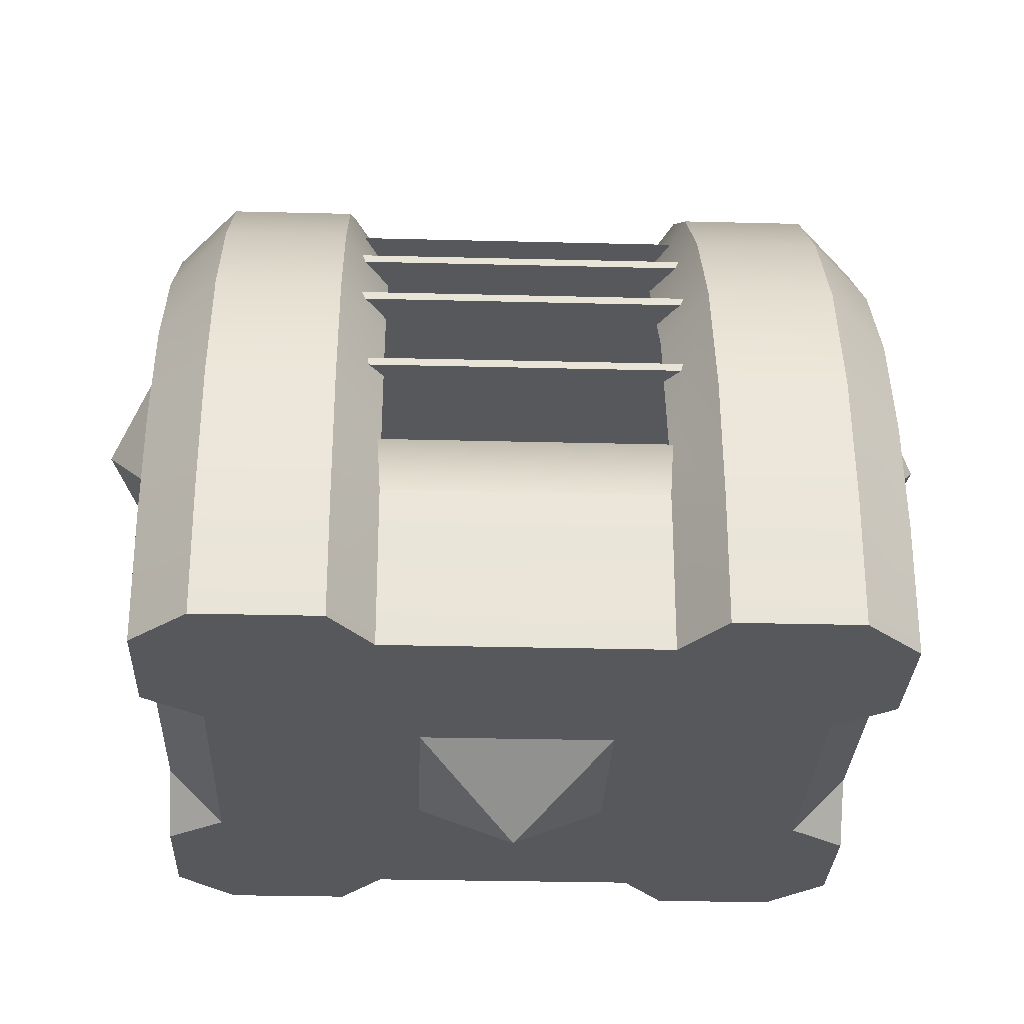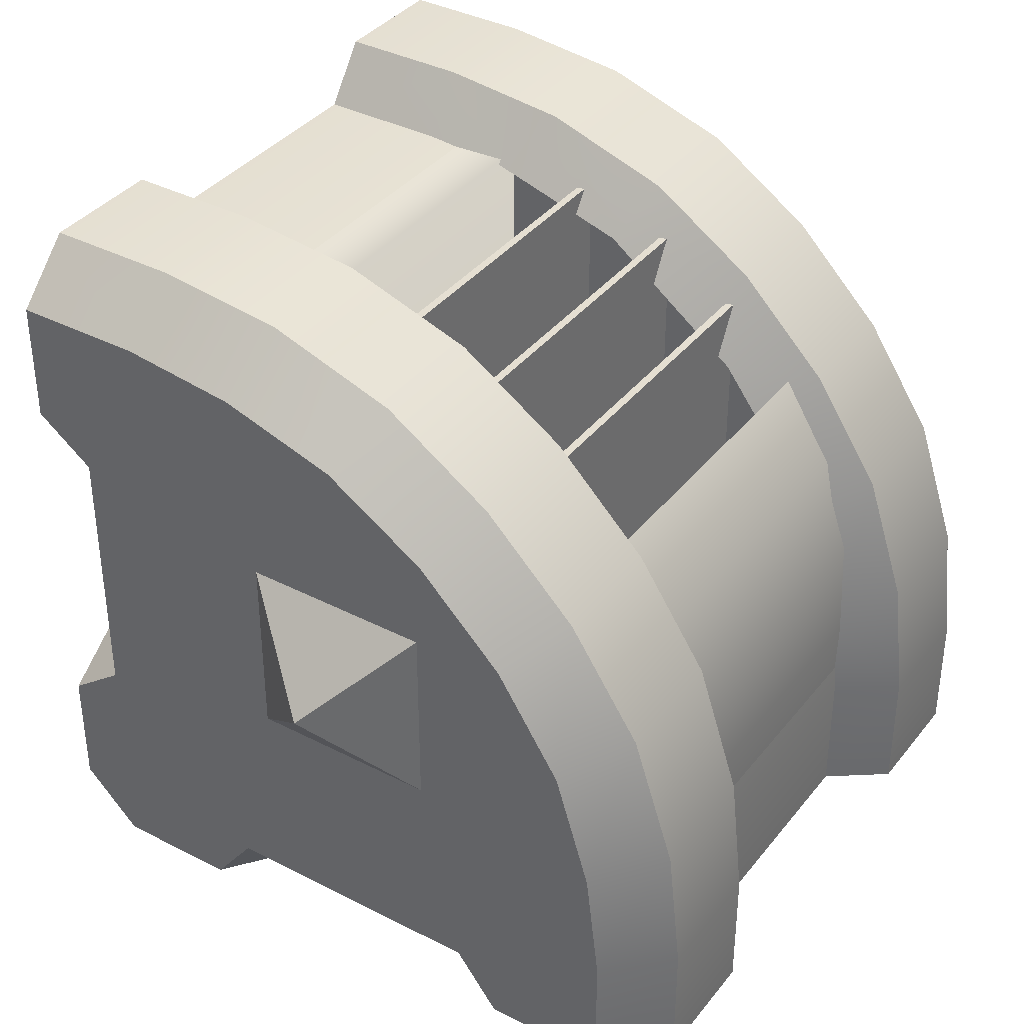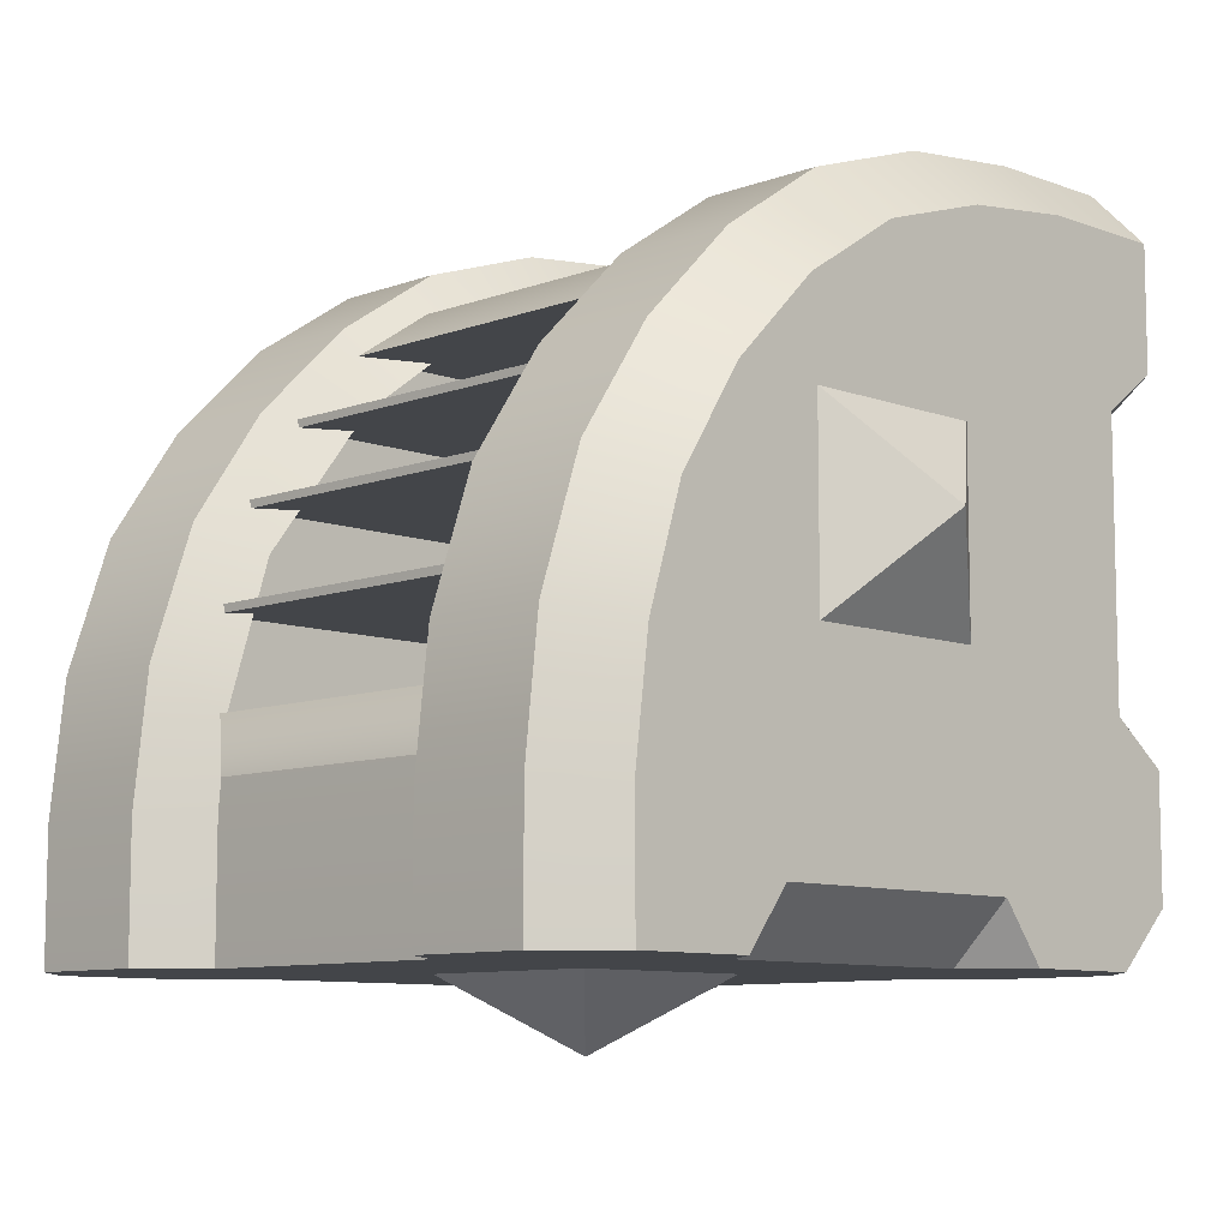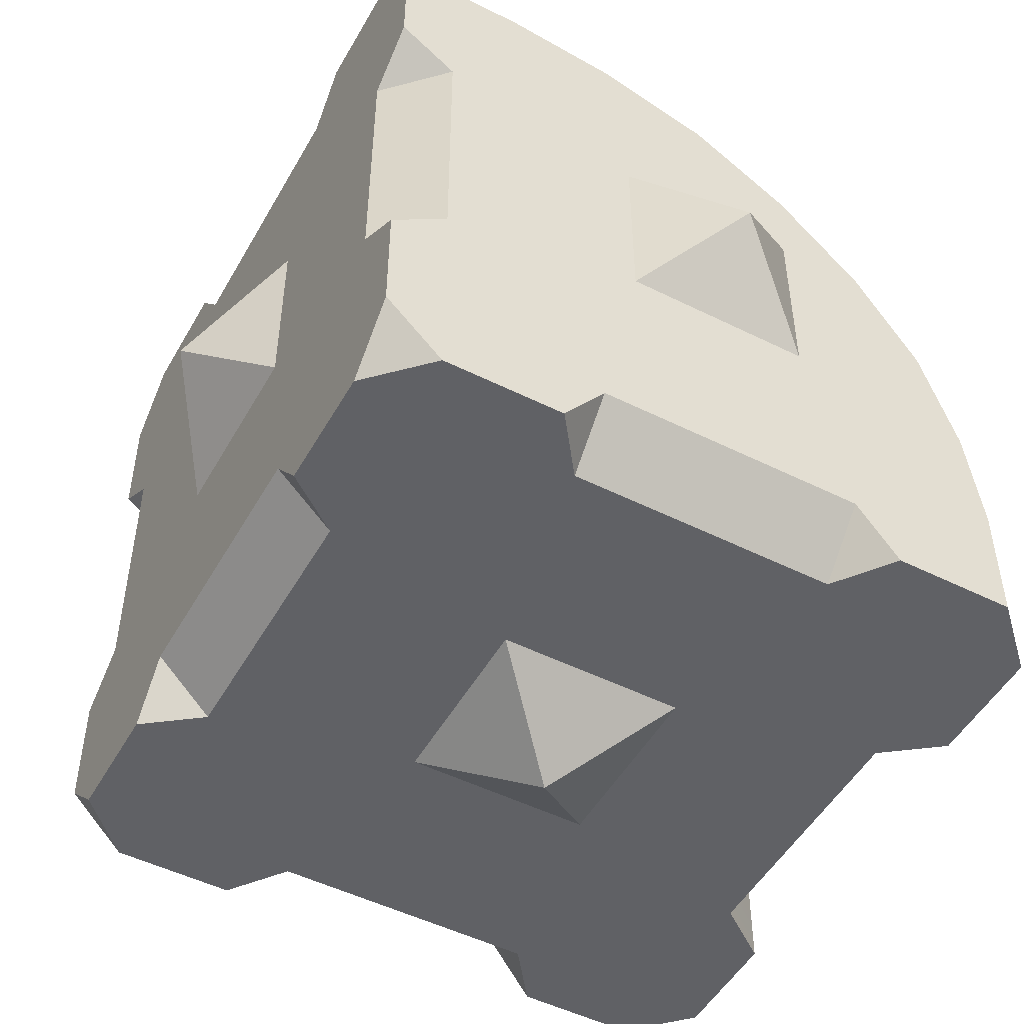
<metadata>
{"format":"obj","ext":"obj","renderer":"f3d","projection":"perspective","resolution":1024,"background":"white","views":[{"elev":-28.6,"azim":-2.2,"up":"+Y"},{"elev":37.4,"azim":123.5,"up":"+Z"},{"elev":-8.9,"azim":45.0,"up":"+Y"},{"elev":-50.1,"azim":61.3,"up":"+Z"}]}
</metadata>
<code>
o m_VEN_Block_112
v -0.4423 -0.4797 -0.498
v -0.5223 -0.4797 -0.418
v -0.5223 -0.3997 -0.498
v -0.4423 -0.2997 0.502
v -0.2723 -0.2997 0.502
v -0.2723 -0.1197 0.482
v -0.4423 -0.1197 0.482
v -0.4423 -0.4797 0.502
v -0.2723 -0.4797 0.502
v -0.2723 -0.1197 0.482
v -0.2723 0.06032 0.422
v -0.4423 0.06032 0.422
v -0.2723 0.06032 0.422
v -0.2723 0.2103 0.322
v -0.4423 0.2103 0.322
v -0.2723 0.2103 0.322
v -0.2723 0.3403 0.192
v -0.4423 0.3403 0.192
v -0.2723 0.3403 0.192
v -0.2723 0.4403 0.04199
v -0.4423 0.4403 0.04199
v -0.2723 0.4403 0.04199
v -0.2723 0.5003 -0.138
v -0.4423 0.5003 -0.138
v -0.2723 0.5003 -0.138
v -0.2723 0.5203 -0.318
v -0.4423 0.5203 -0.318
v -0.2723 0.5203 -0.318
v -0.2723 0.5203 -0.498
v -0.4423 0.5203 -0.498
v 0.2277 -0.2997 0.502
v 0.3977 -0.2997 0.502
v 0.3977 -0.1197 0.482
v 0.2277 -0.1197 0.482
v 0.2277 -0.4797 0.502
v 0.3977 -0.4797 0.502
v 0.2277 -0.1197 0.482
v 0.3977 0.06032 0.422
v 0.2277 0.06032 0.422
v 0.2277 0.06032 0.422
v 0.3977 0.2103 0.322
v 0.2277 0.2103 0.322
v 0.2277 0.2103 0.322
v 0.3977 0.3403 0.192
v 0.2277 0.3403 0.192
v 0.2277 0.3403 0.192
v 0.3977 0.4403 0.04199
v 0.2277 0.4403 0.04199
v 0.2277 0.4403 0.04199
v 0.3977 0.5003 -0.138
v 0.2277 0.5003 -0.138
v 0.2277 0.5003 -0.138
v 0.3977 0.5203 -0.318
v 0.2277 0.5203 -0.318
v 0.3977 0.5203 -0.498
v 0.2277 0.5203 -0.498
v 0.4777 -0.1397 0.402
v 0.3977 -0.2997 0.502
v 0.4777 -0.2997 0.422
v 0.3977 -0.1197 0.482
v 0.4777 0.02032 0.352
v 0.3977 0.06032 0.422
v 0.4777 0.1603 0.262
v 0.3977 0.2103 0.322
v 0.4777 0.2803 0.142
v 0.3977 0.3403 0.192
v 0.4777 0.3703 0.001994
v 0.3977 0.4403 0.04199
v 0.4777 0.4203 -0.158
v 0.3977 0.5003 -0.138
v 0.4777 0.4403 -0.318
v 0.3977 0.5203 -0.318
v 0.4777 0.4403 -0.498
v 0.3977 0.5203 -0.498
v 0.3977 -0.4797 0.502
v 0.4777 -0.4797 0.422
v -0.5223 -0.2997 0.422
v -0.4423 -0.1197 0.482
v -0.5223 -0.1397 0.402
v -0.4423 -0.2997 0.502
v -0.4423 0.06032 0.422
v -0.5223 0.02032 0.352
v -0.4423 0.2103 0.322
v -0.5223 0.1603 0.262
v -0.4423 0.3403 0.192
v -0.5223 0.2803 0.142
v -0.4423 0.4403 0.04199
v -0.5223 0.3703 0.001994
v -0.4423 0.5003 -0.138
v -0.5223 0.4203 -0.158
v -0.4423 0.5203 -0.318
v -0.5223 0.4403 -0.318
v -0.4423 0.5203 -0.498
v -0.5223 0.4403 -0.498
v -0.5223 -0.4797 0.422
v -0.4423 -0.4797 0.502
v -0.6223 0.02032 0.001994
v -0.5223 -0.1117 -0.13
v -0.5223 -0.1117 0.134
v -0.6223 0.02032 0.001994
v -0.5223 0.1523 -0.13
v -0.5223 -0.1117 -0.13
v -0.6223 0.02032 0.001994
v -0.5223 0.1523 0.134
v -0.5223 0.1523 -0.13
v -0.5223 0.1523 0.134
v -0.6223 0.02032 0.001994
v -0.5223 -0.1117 0.134
v 0.4777 0.1523 -0.13
v 0.5777 0.02032 0.001993
v 0.4777 -0.1117 -0.13
v 0.5777 0.02032 0.001993
v 0.4777 -0.1117 0.134
v 0.4777 -0.1117 -0.13
v 0.5777 0.02032 0.001993
v 0.4777 0.1523 0.134
v 0.4777 -0.1117 0.134
v 0.5777 0.02032 0.001993
v 0.4777 0.1523 -0.13
v 0.4777 0.1523 0.134
v -0.2723 -0.2997 0.502
v -0.2123 -0.2997 0.422
v -0.2123 -0.1797 0.412
v -0.2723 -0.1197 0.482
v -0.2123 0.02032 0.352
v -0.2723 0.06032 0.422
v -0.2723 0.2103 0.322
v -0.2123 0.2203 0.202
v -0.2723 0.3403 0.192
v -0.2123 0.3703 0.001994
v -0.2723 0.4403 0.04199
v -0.2123 0.4303 -0.198
v -0.2723 0.5003 -0.138
v -0.2723 0.5203 -0.318
v -0.2123 0.4403 -0.318
v -0.2123 0.4403 -0.498
v -0.2723 0.5203 -0.498
v -0.2123 -0.4797 0.422
v -0.2723 -0.4797 0.502
v -0.2123 0.4403 -0.318
v -0.2123 0.4303 -0.198
v 0.1677 0.4403 -0.318
v 0.1677 0.4303 -0.198
v 0.1677 0.4403 -0.498
v -0.2123 0.4403 -0.498
v -0.2123 -0.2997 0.422
v 0.1677 -0.1797 0.412
v -0.2123 -0.1797 0.412
v 0.1677 -0.2997 0.422
v 0.1677 -0.4797 0.422
v -0.2123 -0.4797 0.422
v 0.2277 -0.2997 0.502
v 0.1677 -0.1797 0.412
v 0.1677 -0.2997 0.422
v 0.2277 -0.1197 0.482
v 0.2277 0.06032 0.422
v 0.1677 0.02032 0.352
v 0.2277 0.2103 0.322
v 0.1677 0.2203 0.202
v 0.2277 0.3403 0.192
v 0.1677 0.3703 0.001994
v 0.2277 0.4403 0.04199
v 0.2277 0.5003 -0.138
v 0.1677 0.4303 -0.198
v 0.2277 0.5203 -0.318
v 0.1677 0.4403 -0.318
v 0.2277 0.5203 -0.498
v 0.1677 0.4403 -0.498
v 0.2277 -0.4797 0.502
v 0.1677 -0.4797 0.422
v 0.1393 0.05428 0.3798
v -0.01653 -0.1457 0.457
v -0.1839 0.05428 0.3798
v -0.02812 0.3703 0.168
v -0.01653 0.4753 -0.164
v 0.3977 -0.4797 -0.498
v 0.2277 -0.4797 -0.498
v 0.3977 -0.1697 -0.498
v 0.4777 -0.3997 -0.498
v 0.4777 -0.2297 -0.498
v 0.3977 0.2103 -0.498
v 0.2277 0.5203 -0.498
v 0.3977 0.5203 -0.498
v 0.4777 0.4403 -0.498
v 0.4777 0.2703 -0.498
v 0.1677 0.4403 -0.498
v 0.2277 0.5203 -0.498
v 0.1677 -0.3997 -0.498
v 0.2277 -0.4797 -0.498
v -0.2123 0.4403 -0.498
v -0.2123 -0.3997 -0.498
v -0.2723 0.5203 -0.498
v -0.2723 -0.4797 -0.498
v -0.2723 -0.4797 -0.498
v -0.4423 -0.4797 -0.498
v -0.4423 -0.1697 -0.498
v -0.5223 -0.3997 -0.498
v -0.5223 -0.2297 -0.498
v -0.4423 0.2103 -0.498
v -0.2723 0.5203 -0.498
v -0.4423 0.5203 -0.498
v -0.5223 0.4403 -0.498
v -0.5223 0.2703 -0.498
v -0.02232 0.02032 -0.598
v 0.1097 0.1523 -0.498
v 0.1097 -0.1117 -0.498
v -0.02232 0.02032 -0.598
v -0.1543 -0.1117 -0.498
v -0.1543 0.1523 -0.498
v 0.1097 -0.1117 -0.498
v -0.1543 -0.1117 -0.498
v -0.02232 0.02032 -0.598
v -0.02232 0.02032 -0.598
v -0.1543 0.1523 -0.498
v 0.1097 0.1523 -0.498
v 0.3977 -0.4797 0.502
v 0.2277 -0.4797 0.502
v 0.3977 -0.4797 0.192
v 0.4777 -0.4797 0.422
v 0.4777 -0.4797 0.252
v 0.3977 -0.4797 -0.188
v 0.2277 -0.4797 -0.498
v 0.3977 -0.4797 -0.498
v 0.4777 -0.4797 -0.418
v 0.4777 -0.4797 -0.248
v 0.1677 -0.4797 -0.418
v 0.2277 -0.4797 -0.498
v 0.1677 -0.4797 0.422
v 0.2277 -0.4797 0.502
v -0.2123 -0.4797 -0.418
v -0.2123 -0.4797 0.422
v -0.2723 -0.4797 -0.498
v -0.2723 -0.4797 0.502
v -0.2723 -0.4797 0.502
v -0.4423 -0.4797 0.502
v -0.4423 -0.4797 0.192
v -0.5223 -0.4797 0.422
v -0.5223 -0.4797 0.252
v -0.4423 -0.4797 -0.188
v -0.2723 -0.4797 -0.498
v -0.4423 -0.4797 -0.498
v -0.5223 -0.4797 -0.418
v -0.5223 -0.4797 -0.248
v -0.02232 -0.5797 0.001991
v 0.1097 -0.4797 -0.13
v 0.1097 -0.4797 0.134
v -0.02232 -0.5797 0.001991
v -0.1543 -0.4797 0.134
v -0.1543 -0.4797 -0.13
v 0.1097 -0.4797 0.134
v -0.1543 -0.4797 0.134
v -0.02232 -0.5797 0.001991
v -0.02232 -0.5797 0.001991
v -0.1543 -0.4797 -0.13
v 0.1097 -0.4797 -0.13
v 0.4777 -0.3997 -0.498
v 0.4777 -0.4797 -0.418
v 0.3977 -0.4797 -0.498
v -0.2723 -0.4797 -0.498
v -0.2123 -0.3997 -0.498
v -0.2123 -0.4797 -0.418
v 0.2277 -0.4797 -0.498
v 0.1677 -0.4797 -0.418
v 0.1677 -0.3997 -0.498
v -0.2123 -0.4797 -0.418
v 0.1677 -0.3997 -0.498
v 0.1677 -0.4797 -0.418
v -0.2123 -0.3997 -0.498
v -0.5223 0.02032 0.352
v -0.5223 -0.1117 0.134
v -0.5223 -0.1397 0.402
v -0.5223 0.1603 0.262
v -0.5223 0.1523 0.134
v -0.5223 0.2803 0.142
v -0.5223 -0.2997 0.422
v -0.5223 0.1523 -0.13
v -0.5223 0.3703 0.001994
v -0.5223 0.4203 -0.158
v -0.5223 0.4403 -0.318
v -0.5223 0.2103 -0.418
v -0.5223 -0.1117 -0.13
v -0.5223 -0.1697 -0.418
v -0.5223 -0.3997 -0.188
v -0.5223 -0.3997 0.192
v -0.5223 -0.4797 0.252
v -0.5223 0.2703 -0.498
v -0.5223 0.4403 -0.498
v -0.5223 -0.4797 -0.248
v -0.5223 -0.2297 -0.498
v -0.5223 -0.4797 -0.418
v -0.5223 -0.3997 -0.498
v -0.5223 -0.4797 0.422
v -0.5223 -0.2297 -0.498
v -0.5223 -0.1697 -0.418
v -0.4423 -0.1697 -0.498
v -0.5223 0.2703 -0.498
v -0.4423 0.2103 -0.498
v -0.5223 0.2103 -0.418
v -0.5223 -0.1697 -0.418
v -0.5223 0.2103 -0.418
v -0.4423 0.2103 -0.498
v -0.4423 -0.1697 -0.498
v -0.5223 -0.4797 0.252
v -0.5223 -0.3997 0.192
v -0.4423 -0.4797 0.192
v -0.5223 -0.4797 -0.248
v -0.4423 -0.4797 -0.188
v -0.5223 -0.3997 -0.188
v -0.5223 -0.3997 0.192
v -0.5223 -0.3997 -0.188
v -0.4423 -0.4797 -0.188
v -0.4423 -0.4797 0.192
v 0.4777 0.02032 0.352
v 0.4777 -0.1397 0.402
v 0.4777 -0.1117 0.134
v 0.4777 0.1603 0.262
v 0.4777 0.1523 0.134
v 0.4777 0.2803 0.142
v 0.4777 -0.2997 0.422
v 0.4777 0.1523 -0.13
v 0.4777 0.3703 0.001994
v 0.4777 0.4203 -0.158
v 0.4777 0.4403 -0.318
v 0.4777 0.2103 -0.418
v 0.4777 -0.1117 -0.13
v 0.4777 -0.1697 -0.418
v 0.4777 -0.3997 -0.188
v 0.4777 -0.3997 0.192
v 0.4777 -0.4797 0.252
v 0.4777 0.2703 -0.498
v 0.4777 0.4403 -0.498
v 0.4777 -0.4797 -0.248
v 0.4777 -0.2297 -0.498
v 0.4777 -0.4797 -0.418
v 0.4777 -0.3997 -0.498
v 0.4777 -0.4797 0.422
v 0.4777 -0.2297 -0.498
v 0.3977 -0.1697 -0.498
v 0.4777 -0.1697 -0.418
v 0.4777 0.2703 -0.498
v 0.4777 0.2103 -0.418
v 0.3977 0.2103 -0.498
v 0.4777 -0.1697 -0.418
v 0.3977 0.2103 -0.498
v 0.4777 0.2103 -0.418
v 0.3977 -0.1697 -0.498
v 0.4777 -0.4797 0.252
v 0.3977 -0.4797 0.192
v 0.4777 -0.3997 0.192
v 0.4777 -0.4797 -0.248
v 0.4777 -0.3997 -0.188
v 0.3977 -0.4797 -0.188
v 0.4777 -0.3997 0.192
v 0.3977 -0.4797 -0.188
v 0.4777 -0.3997 -0.188
v 0.3977 -0.4797 0.192
v -0.2529 -0.1784 0.4182
v 0.2293 -0.1784 0.4182
v 0.2293 -0.04342 0.4032
v -0.2529 -0.04342 0.4032
v -0.2529 -0.3134 0.4182
v 0.2293 -0.3134 0.4182
v 0.2293 0.09157 0.3582
v -0.2529 0.09157 0.3582
v 0.2293 0.2041 0.2832
v -0.2529 0.2041 0.2832
v 0.2293 0.3016 0.1857
v -0.2529 0.3016 0.1857
v -0.2529 0.3016 0.1857
v 0.2293 0.3766 0.07325
v -0.2529 0.3766 0.07325
v -0.2529 0.3766 0.07325
v 0.2293 0.4216 -0.06174
v -0.2529 0.4215 -0.06174
v -0.2529 0.4215 -0.06174
v 0.2293 0.4366 -0.1967
v -0.2529 0.4366 -0.1967
v 0.2293 0.4366 -0.3317
v -0.2529 0.4366 -0.3317
v 0.2293 0.2041 -0.2553
v 0.2293 0.3016 -0.3528
v -0.2529 0.2041 -0.2553
v 0.2293 -0.1784 -0.1203
v 0.2293 -0.04342 -0.1353
v 0.2293 0.09157 -0.1803
v -0.2529 -0.04342 -0.1353
v -0.2529 -0.1784 -0.1203
v -0.2529 0.3016 -0.3528
v -0.2529 0.09157 -0.1803
v 0.2293 -0.04342 0.4032
v -0.2529 -0.04342 0.4032
v 0.2293 0.09157 0.3582
v -0.2529 0.09157 0.3582
v 0.2293 0.2041 0.2832
v -0.2529 0.2041 0.2832
v 0.2293 0.2041 -0.2553
v -0.2529 0.2041 -0.2553
v 0.2293 -0.04342 -0.1353
v 0.2293 0.09157 -0.1803
v -0.2529 -0.04342 -0.1353
v -0.2529 0.09157 -0.1803
v -0.2529 0.08064 0.3582
v 0.2293 0.08064 0.3582
v 0.2293 0.08064 -0.1803
v -0.2529 0.08064 -0.1803
v -0.2529 -0.05435 0.4032
v 0.2293 -0.05435 0.4032
v 0.2293 -0.05435 -0.1353
v -0.2529 -0.05435 -0.1353
v -0.2529 0.1931 0.2832
v 0.2293 0.1931 0.2832
v 0.2293 0.1931 -0.2553
v -0.2529 0.1931 -0.2553
f 367 368 388 381
f 364 363 385 389
f 360 359 384 386
f 359 363 385 384
f 368 366 382 388
f 358 359 384 383
f 365 367 381 380
f 360 357 387 386
f 366 365 380 382
f 363 365 380 385
f 364 360 386 389
f 366 364 389 382
f 402 405 404 403
f 392 393 402 403
f 399 404 403 392
f 401 405 404 399
f 393 402 405 401
f 406 409 408 407
f 390 391 406 407
f 398 408 407 390
f 400 409 408 398
f 391 406 409 400
f 410 413 412 411
f 394 395 410 411
f 396 412 411 394
f 397 413 412 396
f 395 410 413 397
f 1 2 3
f 4 5 6
f 4 6 7
f 5 4 8
f 8 9 5
f 7 10 11
f 7 11 12
f 12 13 14
f 12 14 15
f 15 16 17
f 15 17 18
f 18 19 20
f 18 20 21
f 21 22 23
f 21 23 24
f 24 25 26
f 24 26 27
f 27 28 29
f 29 30 27
f 31 32 33
f 31 33 34
f 32 31 35
f 35 36 32
f 37 33 38
f 37 38 39
f 40 38 41
f 40 41 42
f 43 41 44
f 43 44 45
f 46 44 47
f 46 47 48
f 49 47 50
f 49 50 51
f 52 50 53
f 52 53 54
f 54 53 55
f 55 56 54
f 57 58 59
f 58 57 60
f 61 60 57
f 60 61 62
f 63 62 61
f 62 63 64
f 65 64 63
f 64 65 66
f 67 66 65
f 66 67 68
f 69 68 67
f 68 69 70
f 71 70 69
f 70 71 72
f 72 71 73
f 73 74 72
f 75 76 59
f 59 58 75
f 77 78 79
f 78 77 80
f 81 79 78
f 79 81 82
f 83 82 81
f 82 83 84
f 85 84 83
f 84 85 86
f 87 86 85
f 86 87 88
f 89 88 87
f 88 89 90
f 91 90 89
f 90 91 92
f 92 91 93
f 93 94 92
f 95 96 80
f 80 77 95
f 97 98 99
f 100 101 102
f 103 104 105
f 106 107 108
f 109 110 111
f 112 113 114
f 115 116 117
f 118 119 120
f 121 122 123
f 121 123 124
f 124 123 125
f 124 125 126
f 126 125 127
f 125 128 127
f 128 129 127
f 129 128 130
f 129 130 131
f 131 130 132
f 131 132 133
f 133 132 134
f 132 135 134
f 134 135 136
f 136 137 134
f 121 138 122
f 138 121 139
f 140 141 142
f 142 141 143
f 140 142 144
f 144 145 140
f 146 147 148
f 149 147 146
f 146 150 149
f 150 146 151
f 152 153 154
f 152 155 153
f 153 155 156
f 153 156 157
f 157 156 158
f 157 158 159
f 159 158 160
f 159 160 161
f 160 162 161
f 161 162 163
f 161 163 164
f 164 163 165
f 164 165 166
f 166 165 167
f 167 168 166
f 154 169 152
f 169 154 170
f 176 177 178
f 176 178 179
f 178 180 179
f 181 178 177
f 181 177 182
f 182 183 181
f 181 183 184
f 184 185 181
f 186 187 188
f 187 189 188
f 190 186 188
f 188 191 190
f 191 192 190
f 192 191 193
f 194 195 196
f 197 196 195
f 197 198 196
f 196 199 194
f 200 194 199
f 201 200 199
f 201 199 202
f 199 203 202
f 204 205 206
f 207 208 209
f 210 211 212
f 213 214 215
f 216 217 218
f 216 218 219
f 218 220 219
f 221 218 217
f 221 217 222
f 222 223 221
f 221 223 224
f 224 225 221
f 226 227 228
f 227 229 228
f 230 226 228
f 228 231 230
f 231 232 230
f 232 231 233
f 234 235 236
f 237 236 235
f 237 238 236
f 236 239 234
f 240 234 239
f 241 240 239
f 241 239 242
f 239 243 242
f 244 245 246
f 247 248 249
f 250 251 252
f 253 254 255
f 256 257 258
f 259 260 261
f 262 263 264
f 265 266 267
f 266 265 268
f 269 270 271
f 269 272 270
f 273 270 272
f 274 273 272
f 271 270 275
f 274 276 273
f 274 277 276
f 277 278 276
f 278 279 276
f 280 276 279
f 281 276 280
f 281 280 282
f 270 281 283
f 283 281 282
f 270 283 284
f 275 270 284
f 285 275 284
f 280 279 286
f 286 279 287
f 283 282 288
f 289 288 282
f 290 288 289
f 289 291 290
f 285 292 275
f 293 294 295
f 296 297 298
f 299 300 301
f 301 302 299
f 303 304 305
f 306 307 308
f 309 310 311
f 311 312 309
f 313 314 315
f 313 315 316
f 317 316 315
f 318 316 317
f 314 319 315
f 318 317 320
f 318 320 321
f 321 320 322
f 322 320 323
f 324 323 320
f 325 324 320
f 325 326 324
f 315 327 325
f 327 326 325
f 315 328 327
f 319 328 315
f 329 328 319
f 324 330 323
f 330 331 323
f 327 332 326
f 333 326 332
f 334 333 332
f 333 334 335
f 329 319 336
f 337 338 339
f 340 341 342
f 343 344 345
f 344 343 346
f 347 348 349
f 350 351 352
f 353 354 355
f 354 353 356
f 358 357 361
f 361 362 358
f 369 367 370
f 369 370 371
f 372 370 373
f 372 373 374
f 375 373 376
f 375 376 377
f 377 376 378
f 378 379 377
f 387 383 384
f 387 384 386
f 386 384 385
f 386 385 389
f 389 385 380
f 389 380 382
f 382 380 381
f 382 381 388
f 357 358 383 387

</code>
